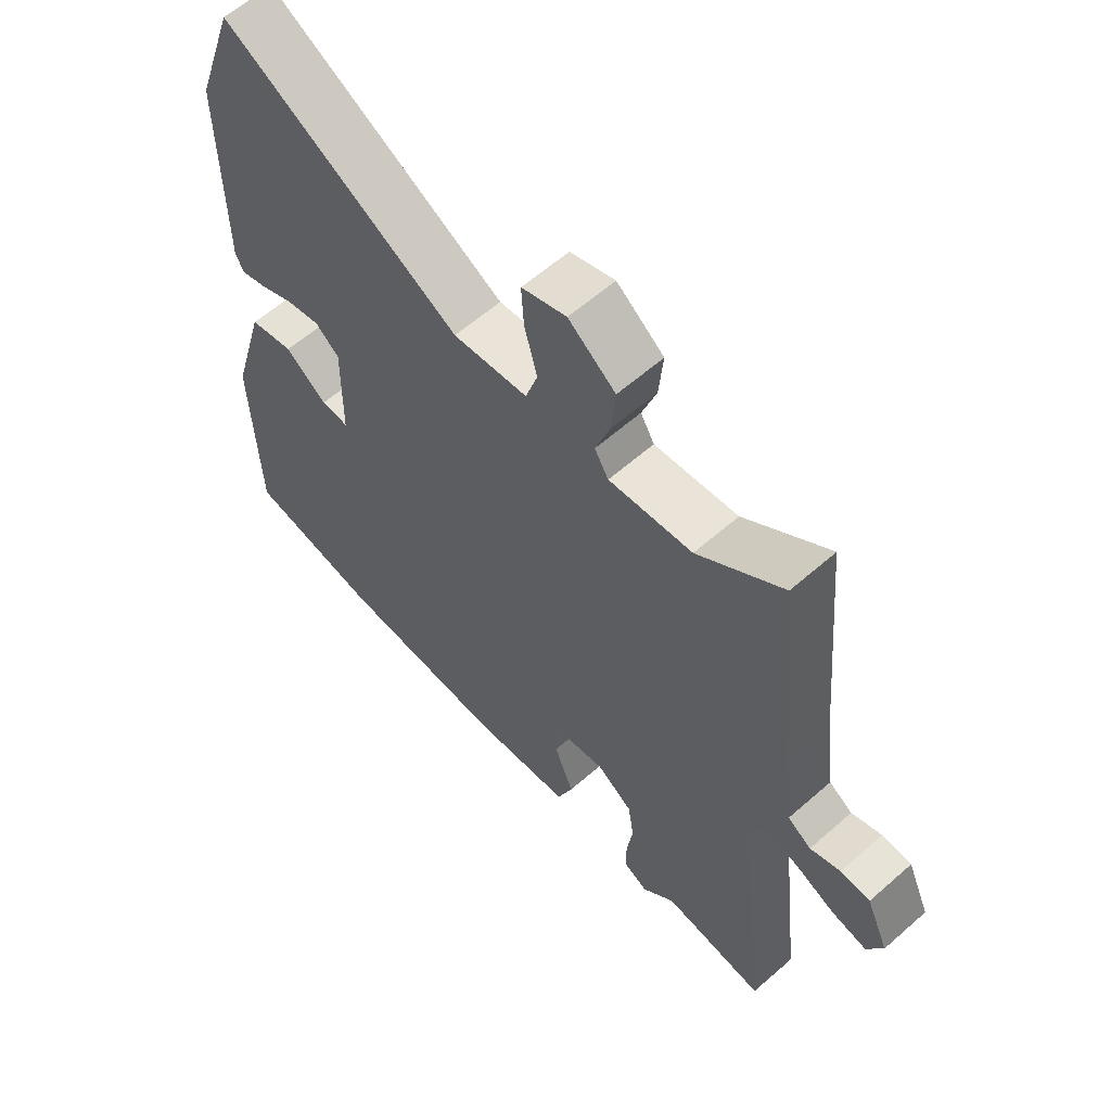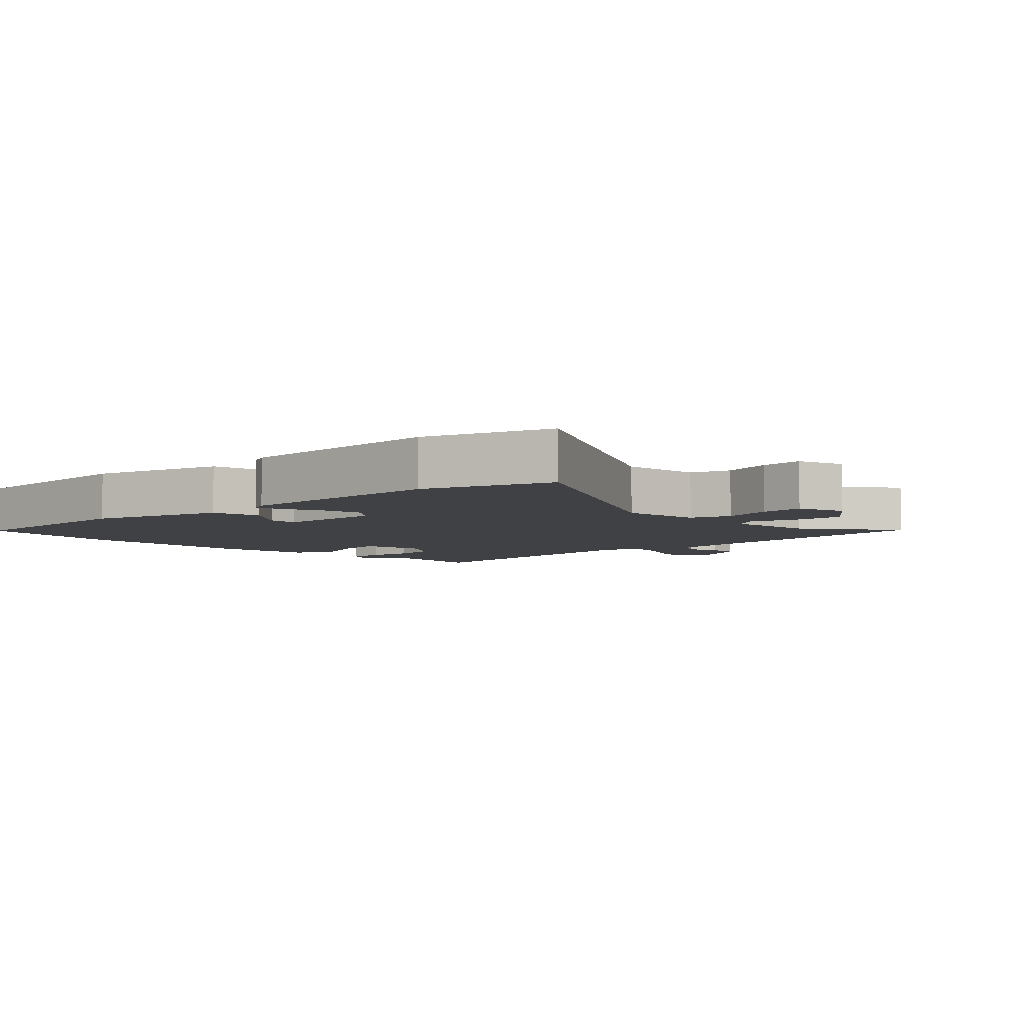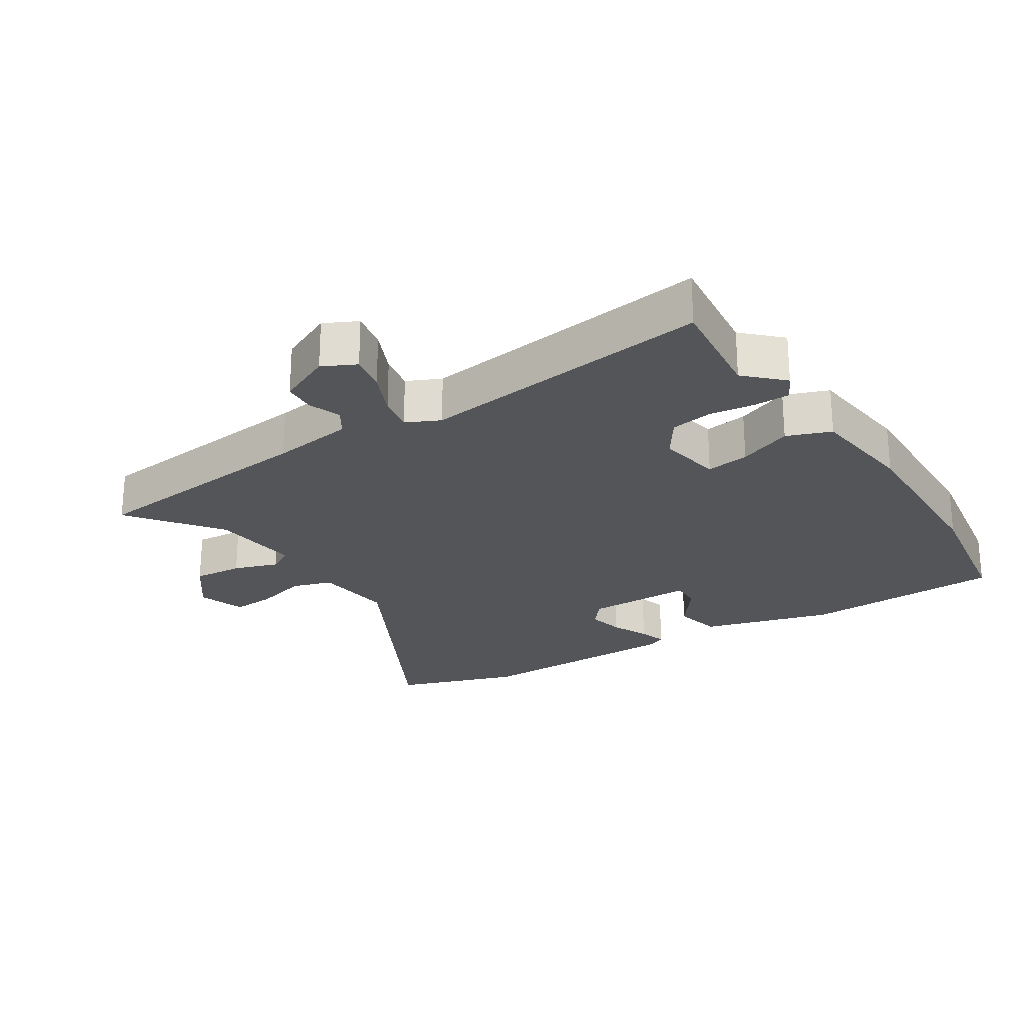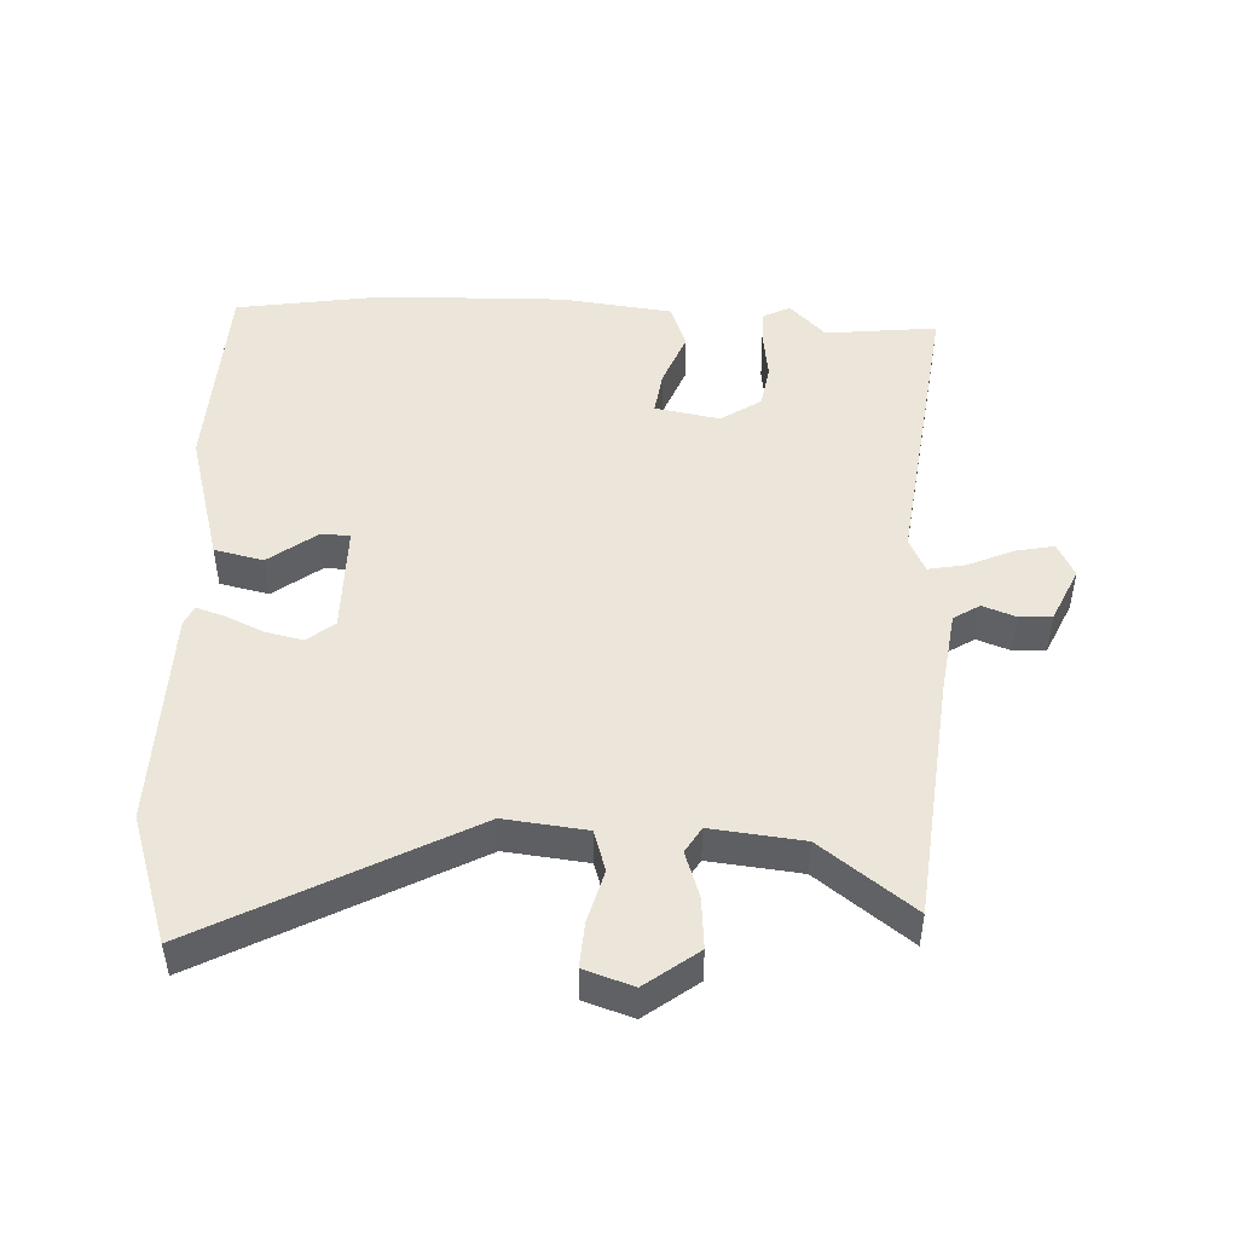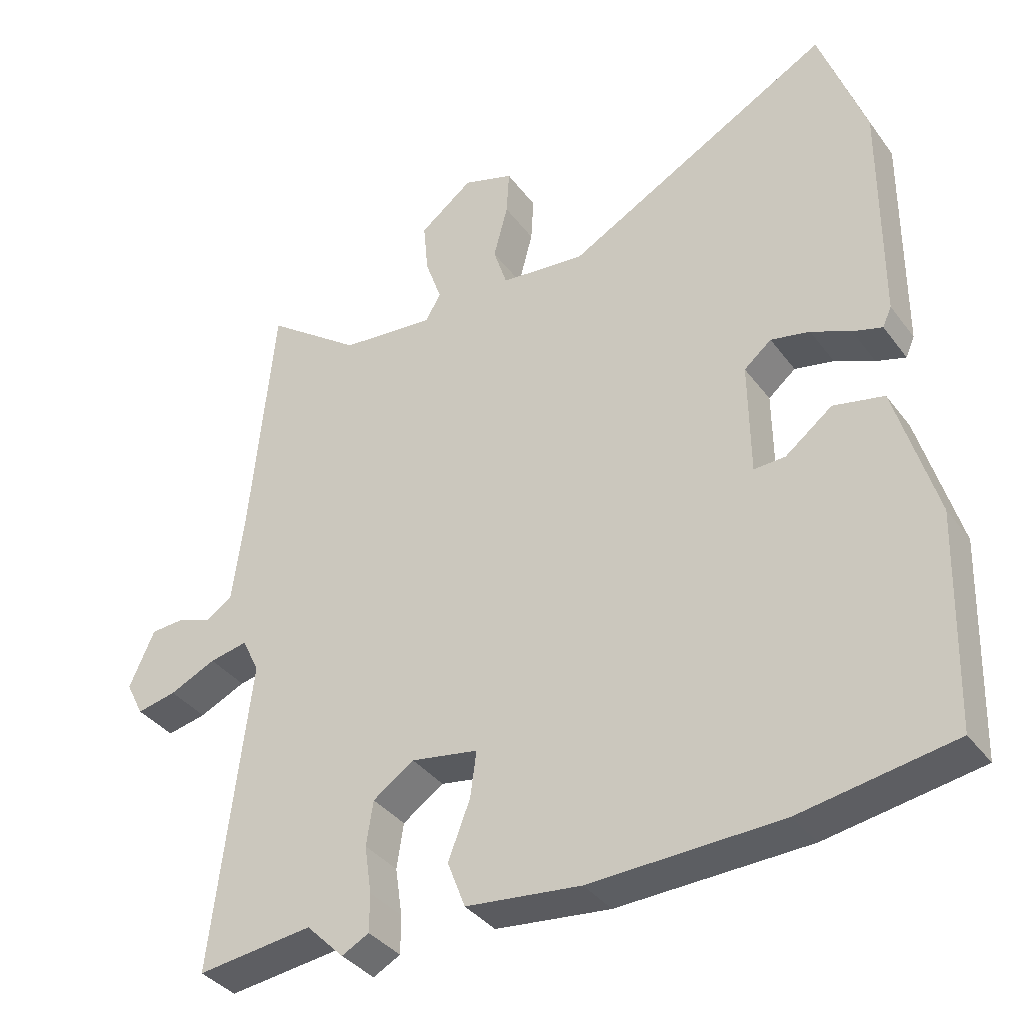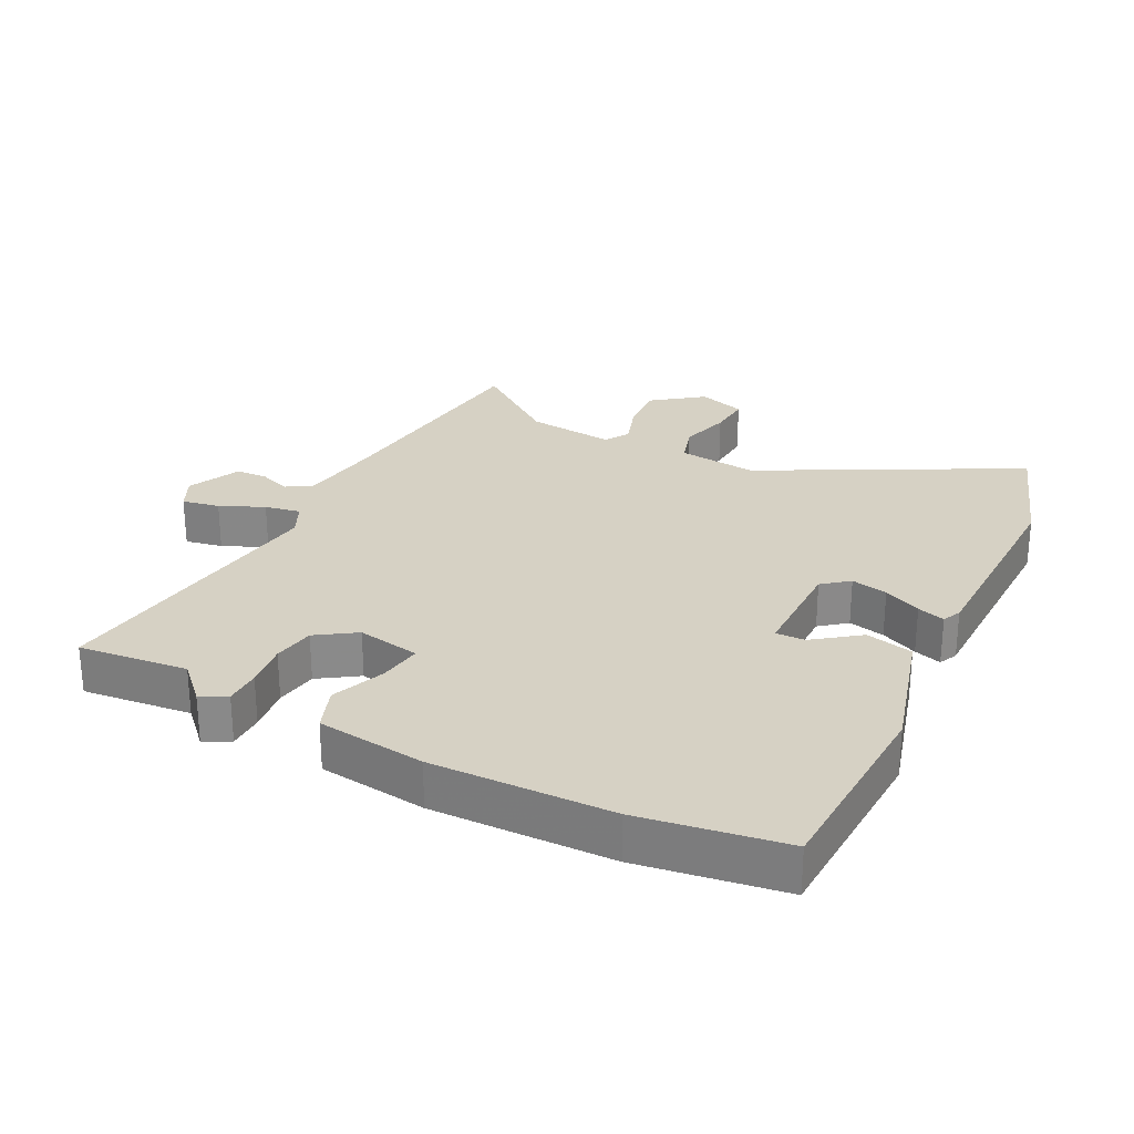
<metadata>
{"format":"obj","ext":"obj","renderer":"f3d","projection":"perspective","resolution":1024,"background":"white","views":[{"elev":60.5,"azim":48.1,"up":"+Z"},{"elev":-5.3,"azim":-45.9,"up":"+Y"},{"elev":-24.3,"azim":123.2,"up":"+Y"},{"elev":48.1,"azim":3.1,"up":"+Y"},{"elev":-36.8,"azim":-148.0,"up":"+Z"},{"elev":27.0,"azim":-152.4,"up":"+Y"}]}
</metadata>
<code>
v -0.308 0.07 -0.532
v -0.531 0.07 -0.495
v -0.541 0.07 -0.184
v -0.482 0.07 0.018
v -0.408 0.07 0.034
v -0.339 0.07 -0.019
v -0.293 0.07 -0.021
v -0.291 0.07 0.146
v -0.331 0.07 0.179
v -0.388 0.07 0.167
v -0.446 0.07 0.141
v -0.489 0.07 0.128
v -0.502 0.07 0.157
v -0.504 0.07 0.489
v -0.437 0.07 0.681
v -0.044 0.07 0.467
v 0.08 0.07 0.48
v 0.1 0.07 0.542
v 0.079 0.07 0.622
v 0.075 0.07 0.689
v 0.149 0.07 0.713
v 0.227 0.07 0.653
v 0.22 0.07 0.576
v 0.196 0.07 0.507
v 0.219 0.07 0.468
v 0.357 0.07 0.482
v 0.497 0.07 0.586
v 0.532 0.07 0.219
v 0.549 0.07 0.091
v 0.588 0.07 0.066
v 0.638 0.07 0.084
v 0.687 0.07 0.081
v 0.724 0.07 -0.002
v 0.698 0.07 -0.053
v 0.64 0.07 -0.041
v 0.572 0.07 -0.01
v 0.516 0.07 0.001
v 0.491 0.07 -0.051
v 0.545 0.07 -0.505
v 0.376 0.07 -0.485
v 0.321 0.07 -0.54
v 0.281 0.07 -0.519
v 0.281 0.07 -0.463
v 0.291 0.07 -0.393
v 0.281 0.07 -0.328
v 0.221 0.07 -0.287
v 0.123 0.07 -0.304
v 0.132 0.07 -0.371
v 0.164 0.07 -0.454
v 0.138 0.07 -0.522
v -0.03 0.07 -0.541
v -0.308 0 -0.532
v -0.531 0 -0.495
v -0.541 0 -0.184
v -0.482 0 0.018
v -0.408 0 0.034
v -0.339 0 -0.019
v -0.293 0 -0.021
v -0.291 0 0.146
v -0.331 0 0.179
v -0.388 0 0.167
v -0.446 0 0.141
v -0.489 0 0.128
v -0.502 0 0.157
v -0.504 0 0.489
v -0.437 0 0.681
v -0.044 0 0.467
v 0.08 0 0.48
v 0.1 0 0.542
v 0.079 0 0.622
v 0.075 0 0.689
v 0.149 0 0.713
v 0.227 0 0.653
v 0.22 0 0.576
v 0.196 0 0.507
v 0.219 0 0.468
v 0.357 0 0.482
v 0.497 0 0.586
v 0.532 0 0.219
v 0.549 0 0.091
v 0.588 0 0.066
v 0.638 0 0.084
v 0.687 0 0.081
v 0.724 0 -0.002
v 0.698 0 -0.053
v 0.64 0 -0.041
v 0.572 0 -0.01
v 0.516 0 0.001
v 0.491 0 -0.051
v 0.545 0 -0.505
v 0.376 0 -0.485
v 0.321 0 -0.54
v 0.281 0 -0.519
v 0.281 0 -0.463
v 0.291 0 -0.393
v 0.281 0 -0.328
v 0.221 0 -0.287
v 0.123 0 -0.304
v 0.132 0 -0.371
v 0.164 0 -0.454
v 0.138 0 -0.522
v -0.03 0 -0.541
f 2 3 4
f 1 2 4
f 51 1 4
f 50 51 4
f 49 50 4
f 48 49 4
f 47 48 4
f 46 47 4
f 42 43 44
f 41 42 44
f 40 41 44
f 40 44 45
f 39 40 45
f 38 39 45
f 37 38 45 46
f 34 35 36
f 33 34 36
f 32 33 36
f 31 32 36
f 30 31 36
f 29 30 36 37
f 28 29 37 46
f 26 27 28 46
f 22 23 24
f 21 22 24
f 20 21 24
f 19 20 24
f 18 19 24
f 17 18 24 25
f 16 17 25
f 14 15 16
f 13 14 16
f 12 13 16
f 11 12 16
f 10 11 16
f 9 10 16 25
f 8 9 25 26
f 4 5 6
f 46 4 6
f 46 6 7
f 7 8 26 46
f 55 54 53
f 55 53 52
f 55 52 102
f 55 102 101
f 55 101 100
f 55 100 99
f 55 99 98
f 55 98 97
f 95 94 93
f 95 93 92
f 95 92 91
f 96 95 91
f 96 91 90
f 96 90 89
f 97 96 89 88
f 87 86 85
f 87 85 84
f 87 84 83
f 87 83 82
f 87 82 81
f 88 87 81 80
f 97 88 80 79
f 97 79 78 77
f 75 74 73
f 75 73 72
f 75 72 71
f 75 71 70
f 75 70 69
f 76 75 69 68
f 76 68 67
f 67 66 65
f 67 65 64
f 67 64 63
f 67 63 62
f 67 62 61
f 76 67 61 60
f 77 76 60 59
f 57 56 55
f 57 55 97
f 58 57 97
f 97 77 59 58
f 1 52 53 2
f 2 53 54 3
f 3 54 55 4
f 4 55 56 5
f 5 56 57 6
f 6 57 58 7
f 7 58 59 8
f 8 59 60 9
f 9 60 61 10
f 10 61 62 11
f 11 62 63 12
f 12 63 64 13
f 13 64 65 14
f 14 65 66 15
f 15 66 67 16
f 16 67 68 17
f 17 68 69 18
f 18 69 70 19
f 19 70 71 20
f 20 71 72 21
f 21 72 73 22
f 22 73 74 23
f 23 74 75 24
f 24 75 76 25
f 25 76 77 26
f 26 77 78 27
f 27 78 79 28
f 28 79 80 29
f 29 80 81 30
f 30 81 82 31
f 31 82 83 32
f 32 83 84 33
f 33 84 85 34
f 34 85 86 35
f 35 86 87 36
f 36 87 88 37
f 37 88 89 38
f 38 89 90 39
f 39 90 91 40
f 40 91 92 41
f 41 92 93 42
f 42 93 94 43
f 43 94 95 44
f 44 95 96 45
f 45 96 97 46
f 46 97 98 47
f 47 98 99 48
f 48 99 100 49
f 49 100 101 50
f 50 101 102 51
f 51 102 52 1

</code>
